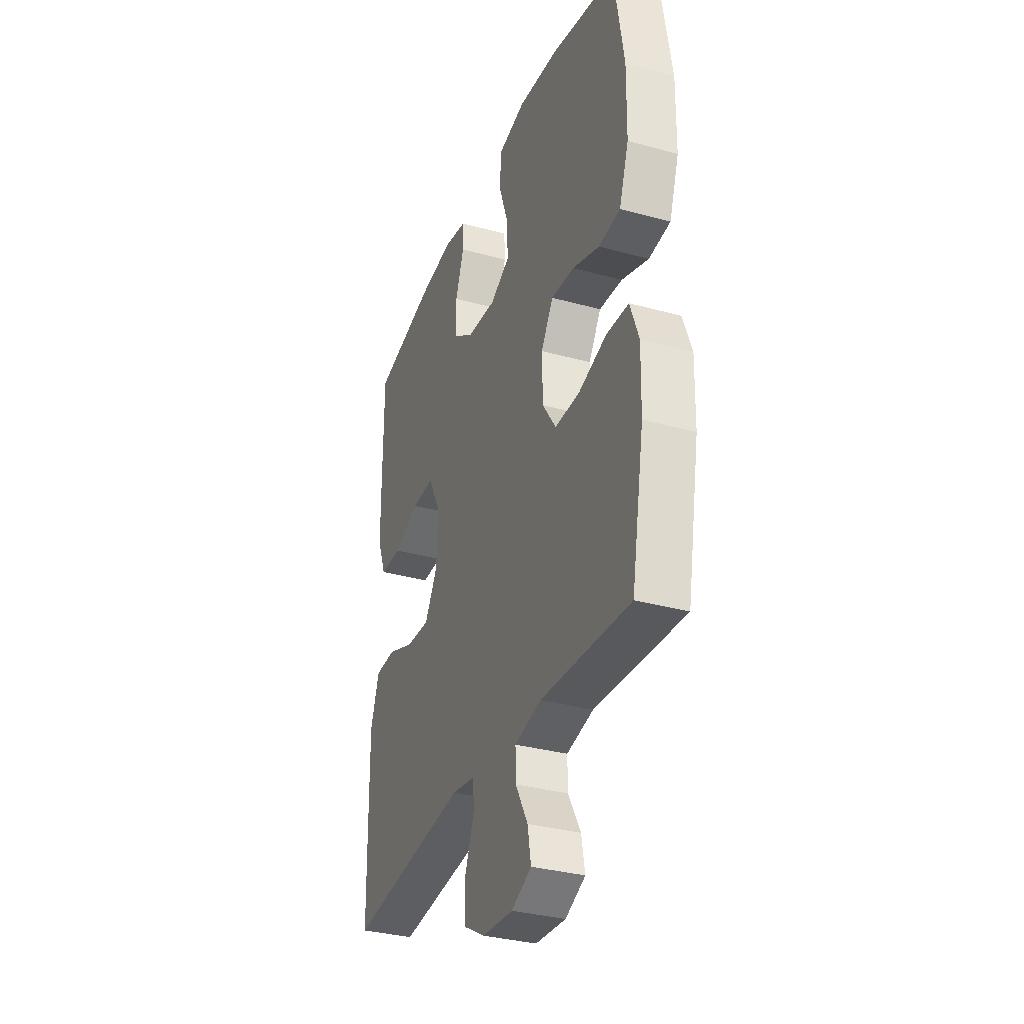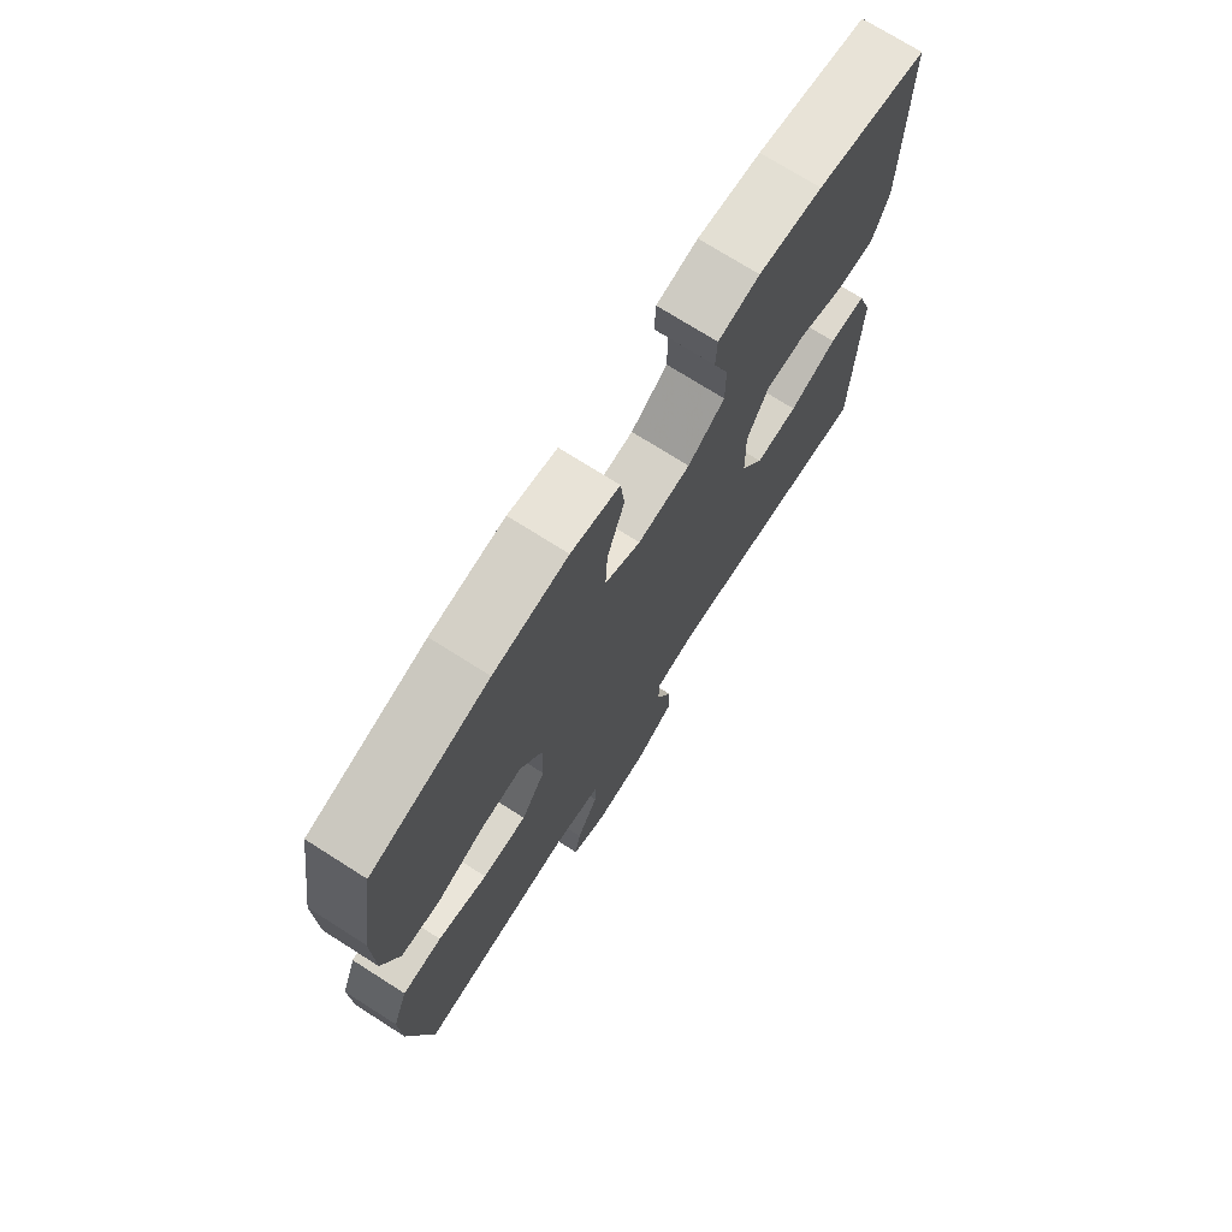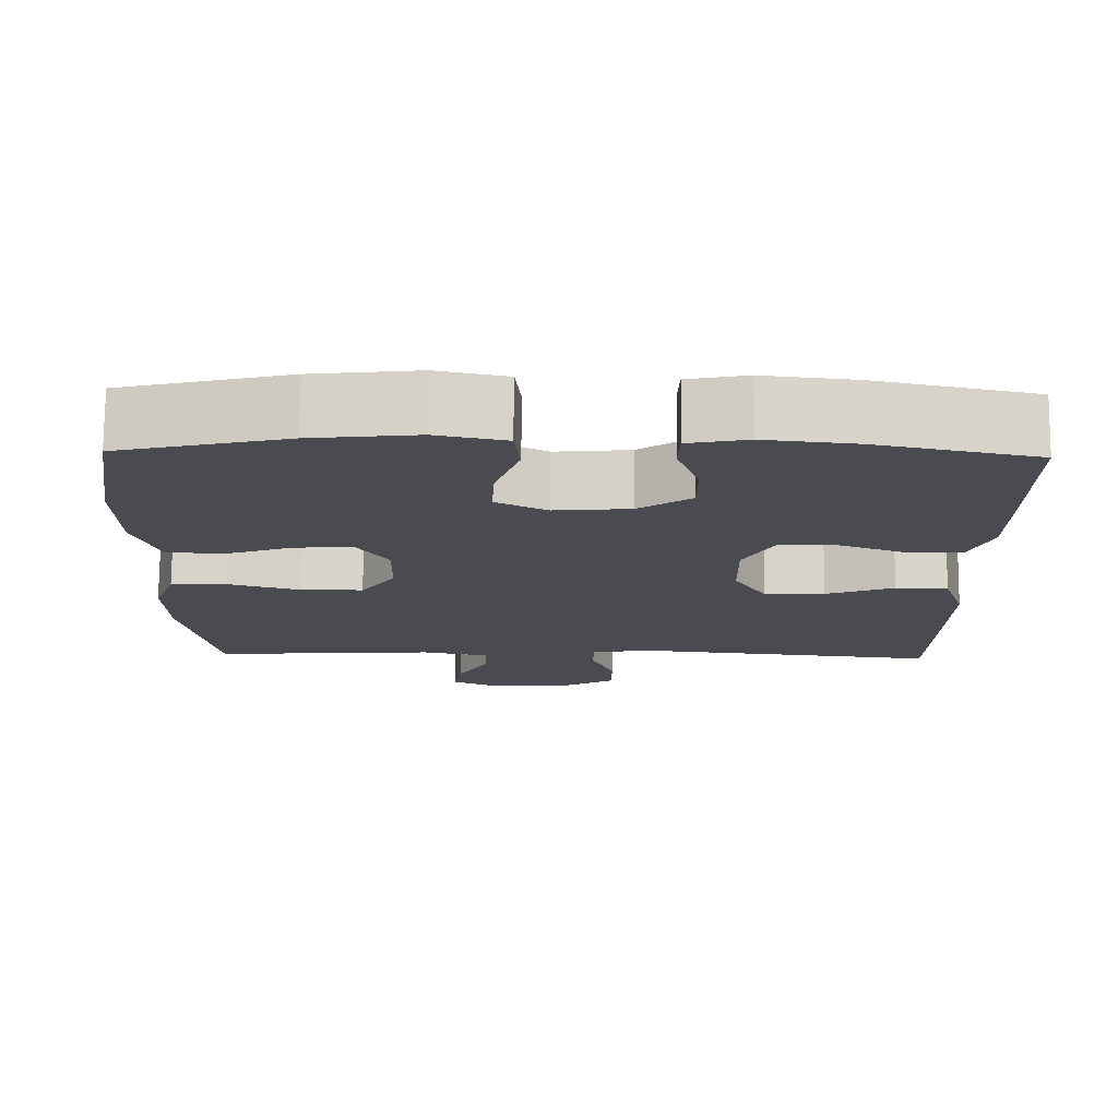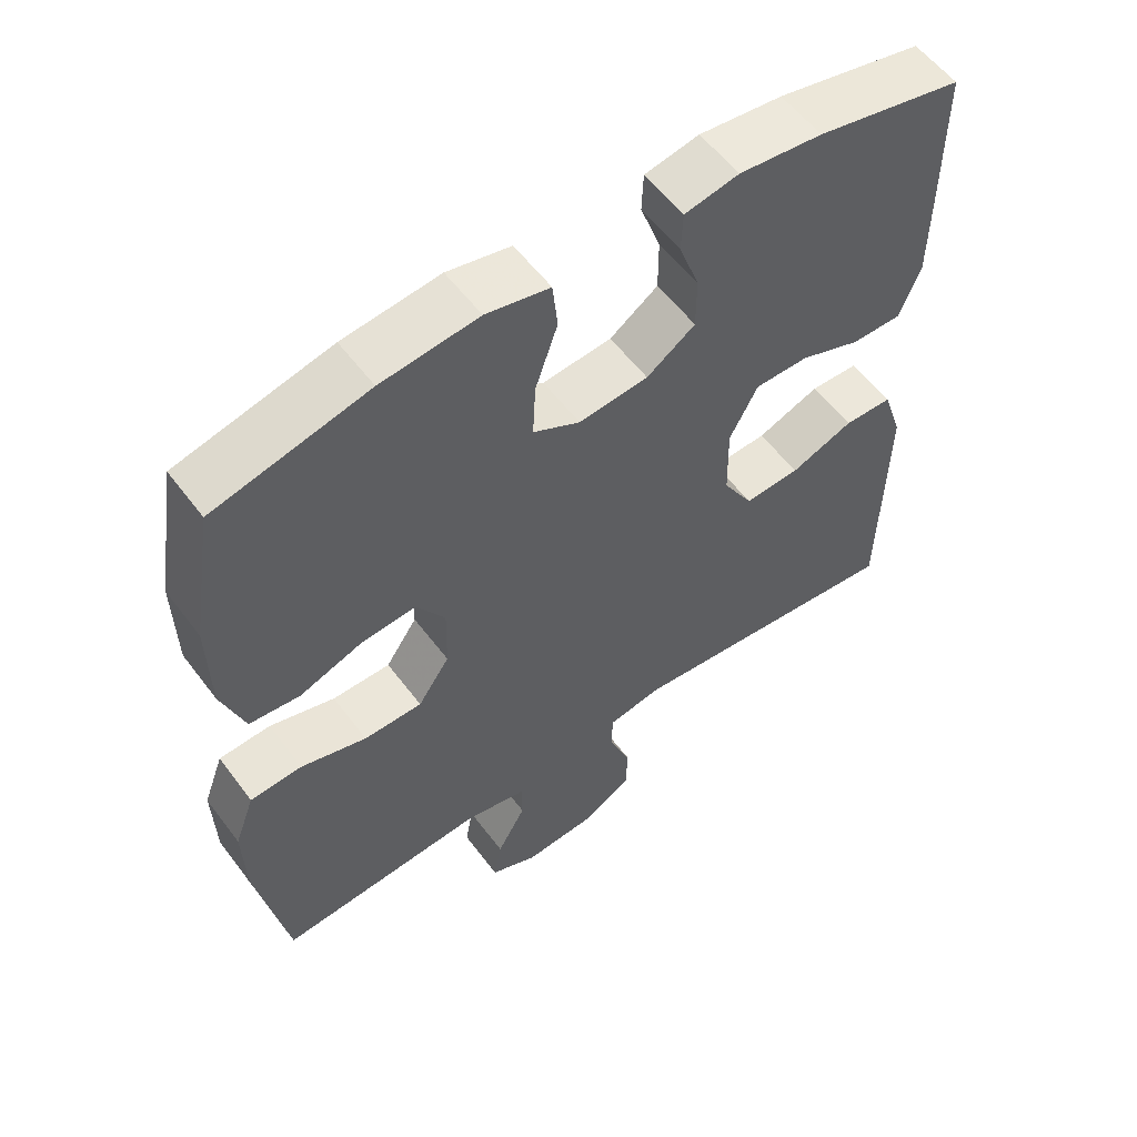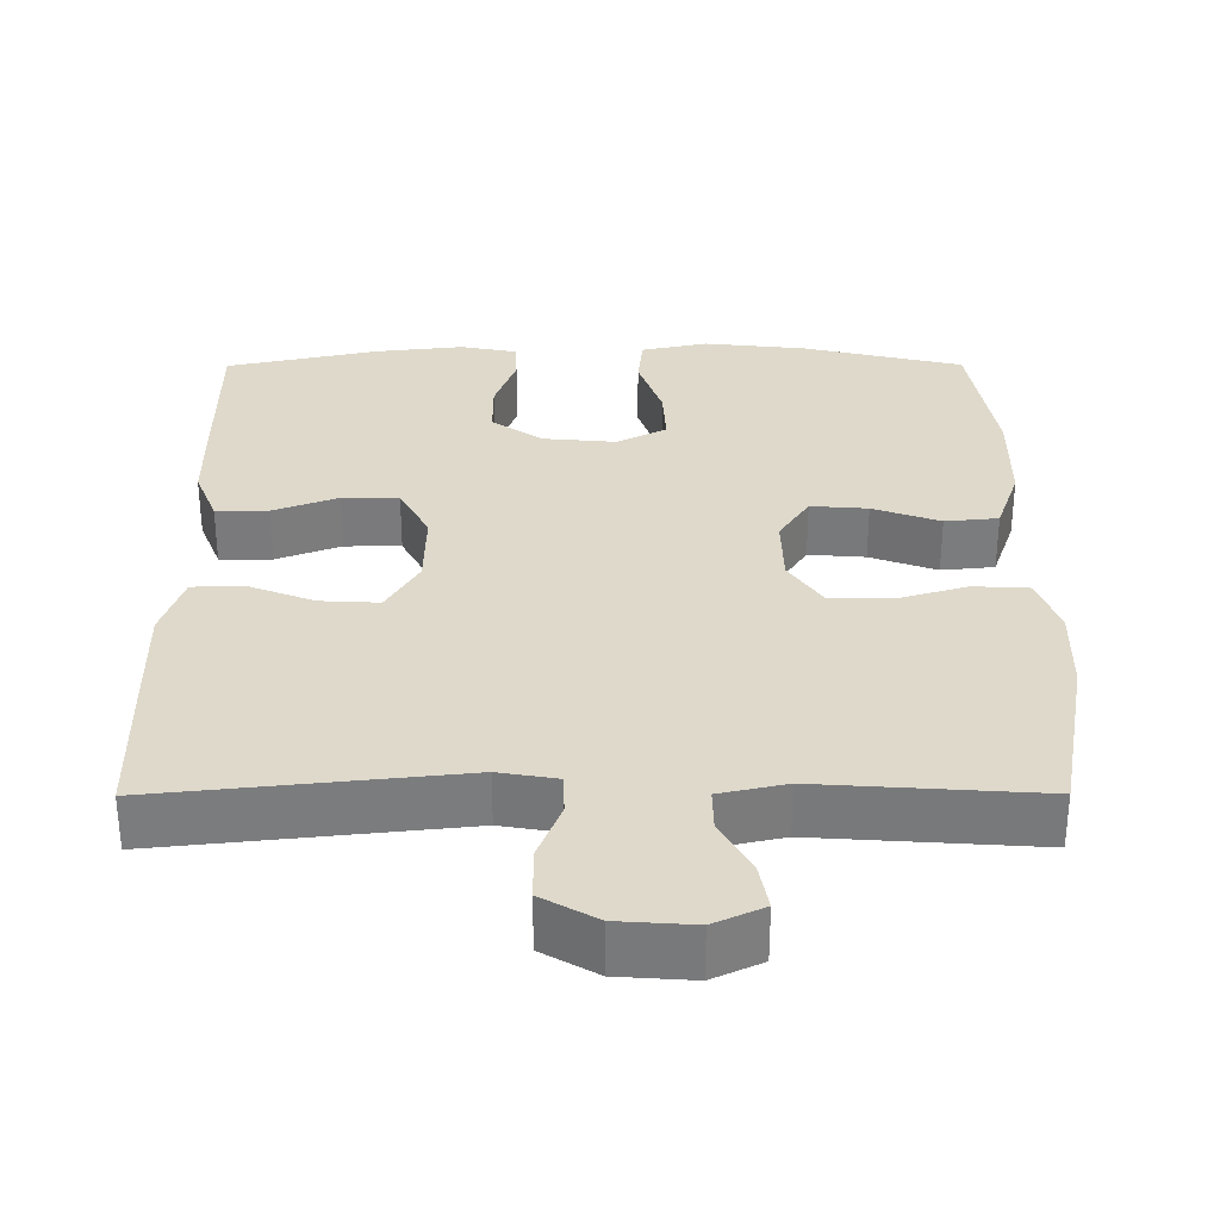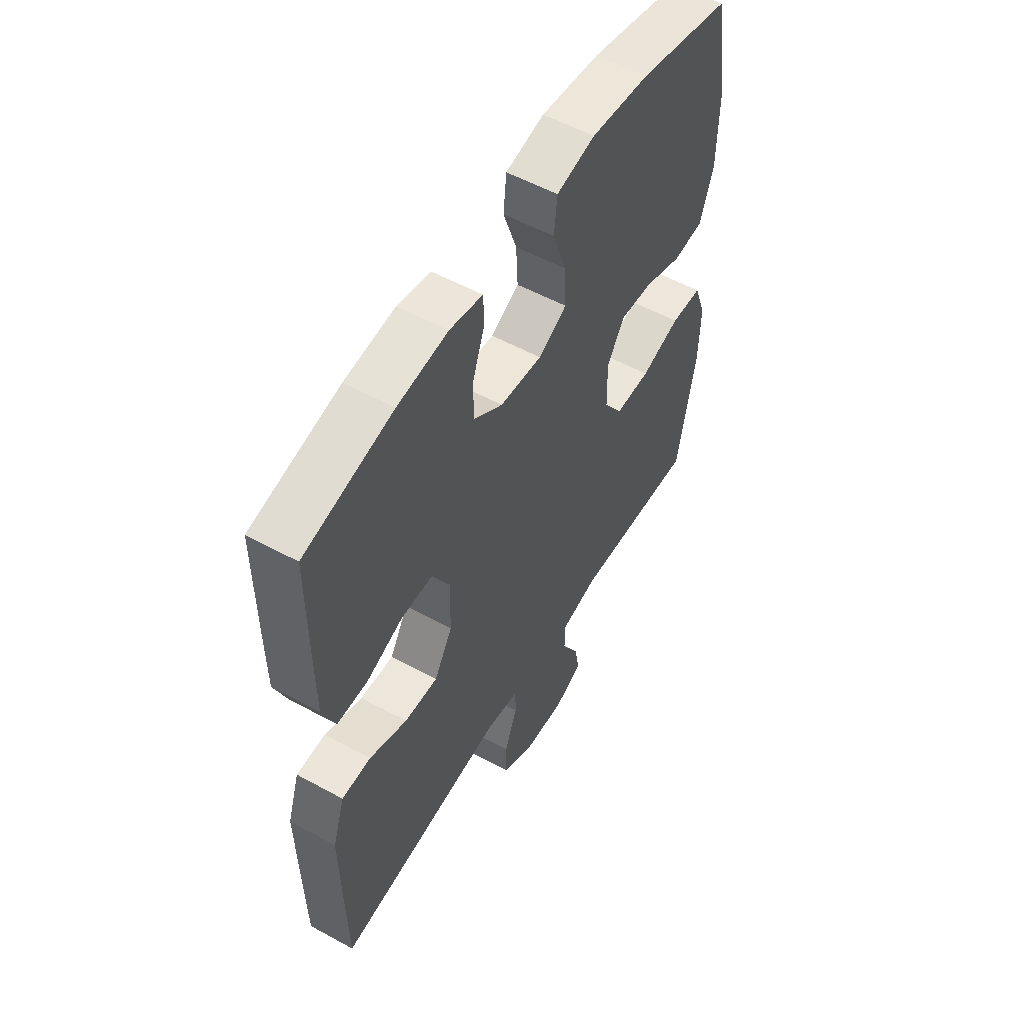
<metadata>
{"format":"obj","ext":"obj","renderer":"f3d","projection":"perspective","resolution":1024,"background":"white","views":[{"elev":-33.4,"azim":-110.7,"up":"+Z"},{"elev":73.3,"azim":-57.6,"up":"+Z"},{"elev":75.5,"azim":0.4,"up":"+Z"},{"elev":56.9,"azim":-36.5,"up":"+Z"},{"elev":31.8,"azim":179.8,"up":"+Y"},{"elev":55.1,"azim":120.0,"up":"+Z"}]}
</metadata>
<code>
v 0.5 0.07 0.5
v 0.5 0.07 0.291
v 0.499 0.07 0.175
v 0.47 0.07 0.102
v 0.401 0.07 0.102
v 0.316 0.07 0.134
v 0.242 0.07 0.134
v 0.203 0.07 0.06
v 0.205 0.07 -0.044
v 0.247 0.07 -0.115
v 0.324 0.07 -0.111
v 0.411 0.07 -0.077
v 0.478 0.07 -0.079
v 0.506 0.07 -0.163
v 0.504 0.07 -0.294
v 0.5 0.07 -0.5
v 0.108 0.07 -0.458
v 0.032 0.07 -0.471
v 0.03 0.07 -0.525
v 0.06 0.07 -0.601
v 0.06 0.07 -0.67
v -0.012 0.07 -0.711
v -0.111 0.07 -0.718
v -0.176 0.07 -0.688
v -0.165 0.07 -0.627
v -0.125 0.07 -0.555
v -0.124 0.07 -0.499
v -0.211 0.07 -0.48
v -0.5 0.07 -0.5
v -0.541 0.07 -0.277
v -0.544 0.07 -0.161
v -0.516 0.07 -0.085
v -0.444 0.07 -0.081
v -0.353 0.07 -0.108
v -0.272 0.07 -0.108
v -0.228 0.07 -0.043
v -0.226 0.07 0.049
v -0.266 0.07 0.111
v -0.341 0.07 0.105
v -0.429 0.07 0.073
v -0.499 0.07 0.08
v -0.53 0.07 0.169
v -0.532 0.07 0.304
v -0.5 0.07 0.5
v -0.288 0.07 0.551
v -0.154 0.07 0.566
v -0.066 0.07 0.547
v -0.059 0.07 0.48
v -0.09 0.07 0.39
v -0.094 0.07 0.314
v -0.029 0.07 0.28
v 0.067 0.07 0.289
v 0.134 0.07 0.336
v 0.134 0.07 0.409
v 0.106 0.07 0.487
v 0.108 0.07 0.542
v 0.183 0.07 0.557
v 0.298 0.07 0.544
v 0.5 0 0.5
v 0.5 0 0.291
v 0.499 0 0.175
v 0.47 0 0.102
v 0.401 0 0.102
v 0.316 0 0.134
v 0.242 0 0.134
v 0.203 0 0.06
v 0.205 0 -0.044
v 0.247 0 -0.115
v 0.324 0 -0.111
v 0.411 0 -0.077
v 0.478 0 -0.079
v 0.506 0 -0.163
v 0.504 0 -0.294
v 0.5 0 -0.5
v 0.108 0 -0.458
v 0.032 0 -0.471
v 0.03 0 -0.525
v 0.06 0 -0.601
v 0.06 0 -0.67
v -0.012 0 -0.711
v -0.111 0 -0.718
v -0.176 0 -0.688
v -0.165 0 -0.627
v -0.125 0 -0.555
v -0.124 0 -0.499
v -0.211 0 -0.48
v -0.5 0 -0.5
v -0.541 0 -0.277
v -0.544 0 -0.161
v -0.516 0 -0.085
v -0.444 0 -0.081
v -0.353 0 -0.108
v -0.272 0 -0.108
v -0.228 0 -0.043
v -0.226 0 0.049
v -0.266 0 0.111
v -0.341 0 0.105
v -0.429 0 0.073
v -0.499 0 0.08
v -0.53 0 0.169
v -0.532 0 0.304
v -0.5 0 0.5
v -0.288 0 0.551
v -0.154 0 0.566
v -0.066 0 0.547
v -0.059 0 0.48
v -0.09 0 0.39
v -0.094 0 0.314
v -0.029 0 0.28
v 0.067 0 0.289
v 0.134 0 0.336
v 0.134 0 0.409
v 0.106 0 0.487
v 0.108 0 0.542
v 0.183 0 0.557
v 0.298 0 0.544
f 54 55 56 57
f 53 54 57 58
f 46 47 48 49
f 46 49 50
f 45 46 50
f 44 45 50
f 43 44 50 51
f 39 40 41 42
f 38 39 42 43
f 31 32 33 34
f 31 34 35
f 28 29 30 31
f 27 28 31 35
f 23 24 25 26
f 23 26 27
f 22 23 27
f 19 20 21 22
f 18 19 22 27
f 14 15 16 17
f 14 17 18
f 11 12 13 14
f 10 11 14 18
f 9 10 18 27
f 3 4 5 6
f 3 6 7
f 2 3 7
f 53 58 1 2
f 52 53 2 7
f 51 52 7 8
f 38 43 51 8
f 37 38 8 9
f 36 37 9 27
f 27 35 36
f 115 114 113 112
f 116 115 112 111
f 107 106 105 104
f 108 107 104
f 108 104 103
f 108 103 102
f 109 108 102 101
f 100 99 98 97
f 101 100 97 96
f 92 91 90 89
f 93 92 89
f 89 88 87 86
f 93 89 86 85
f 84 83 82 81
f 85 84 81
f 85 81 80
f 80 79 78 77
f 85 80 77 76
f 75 74 73 72
f 76 75 72
f 72 71 70 69
f 76 72 69 68
f 85 76 68 67
f 64 63 62 61
f 65 64 61
f 65 61 60
f 60 59 116 111
f 65 60 111 110
f 66 65 110 109
f 66 109 101 96
f 67 66 96 95
f 85 67 95 94
f 94 93 85
f 1 59 60 2
f 2 60 61 3
f 3 61 62 4
f 4 62 63 5
f 5 63 64 6
f 6 64 65 7
f 7 65 66 8
f 8 66 67 9
f 9 67 68 10
f 10 68 69 11
f 11 69 70 12
f 12 70 71 13
f 13 71 72 14
f 14 72 73 15
f 15 73 74 16
f 16 74 75 17
f 17 75 76 18
f 18 76 77 19
f 19 77 78 20
f 20 78 79 21
f 21 79 80 22
f 22 80 81 23
f 23 81 82 24
f 24 82 83 25
f 25 83 84 26
f 26 84 85 27
f 27 85 86 28
f 28 86 87 29
f 29 87 88 30
f 30 88 89 31
f 31 89 90 32
f 32 90 91 33
f 33 91 92 34
f 34 92 93 35
f 35 93 94 36
f 36 94 95 37
f 37 95 96 38
f 38 96 97 39
f 39 97 98 40
f 40 98 99 41
f 41 99 100 42
f 42 100 101 43
f 43 101 102 44
f 44 102 103 45
f 45 103 104 46
f 46 104 105 47
f 47 105 106 48
f 48 106 107 49
f 49 107 108 50
f 50 108 109 51
f 51 109 110 52
f 52 110 111 53
f 53 111 112 54
f 54 112 113 55
f 55 113 114 56
f 56 114 115 57
f 57 115 116 58
f 58 116 59 1

</code>
